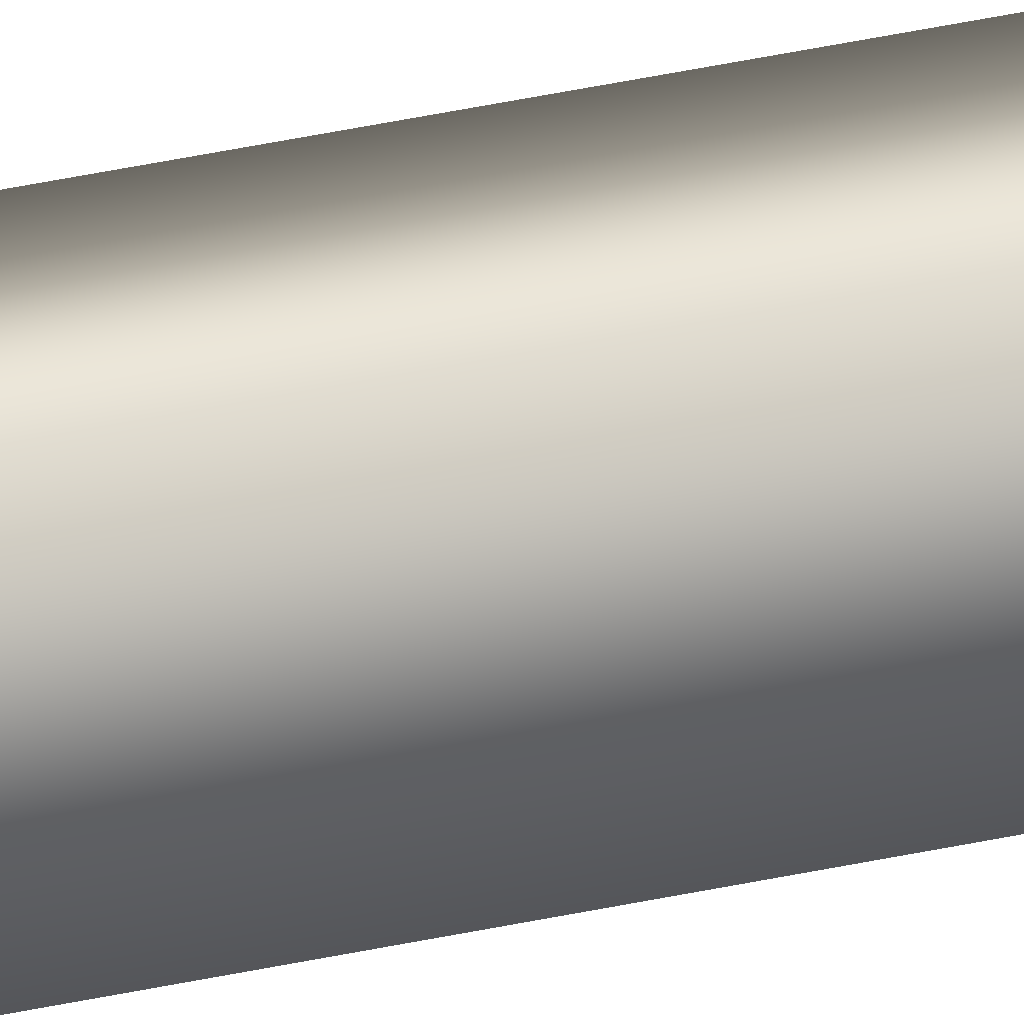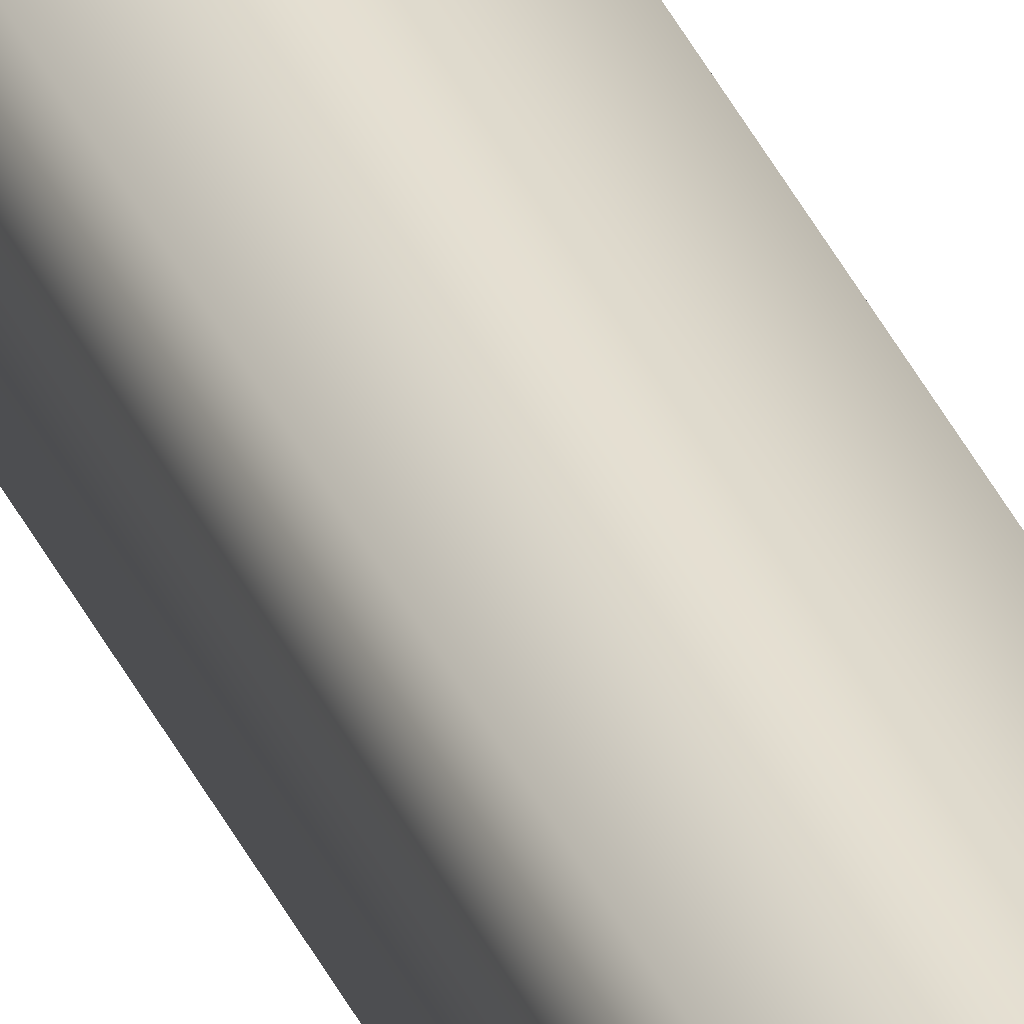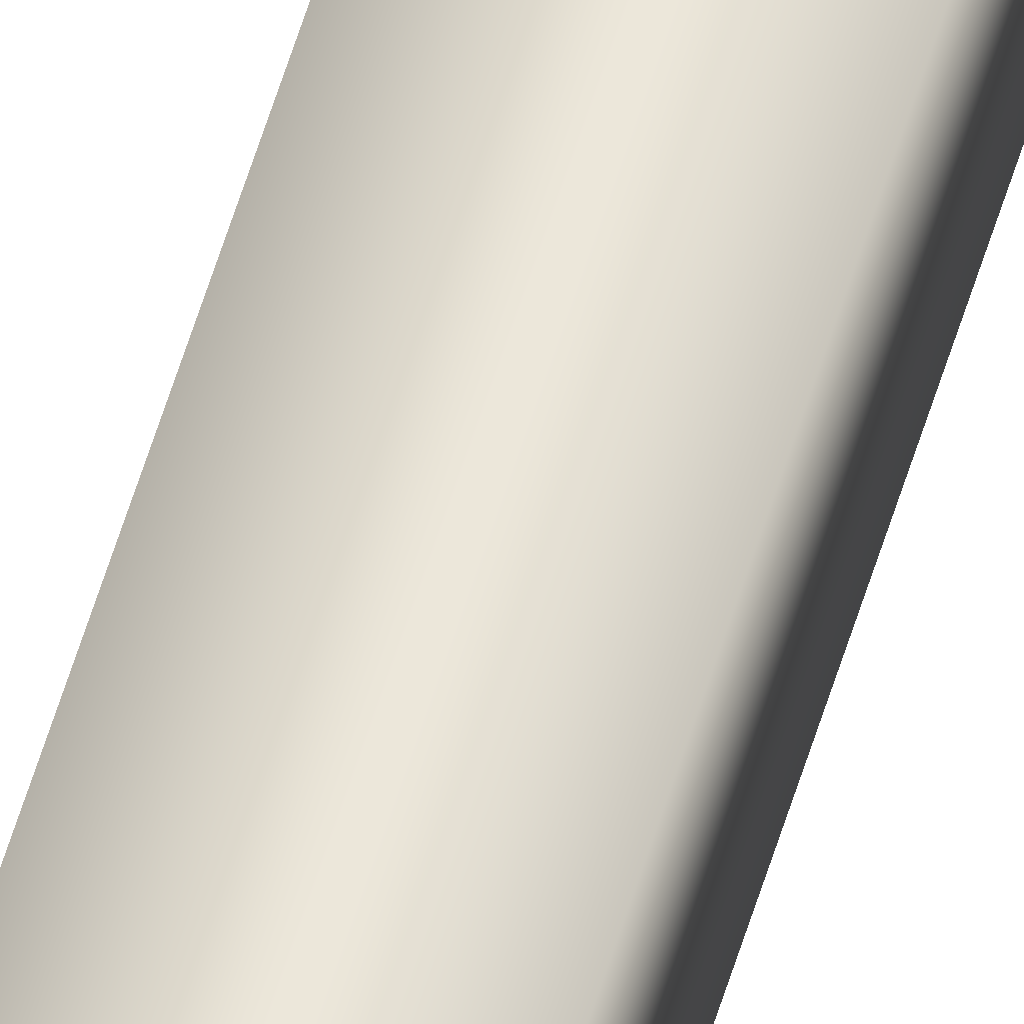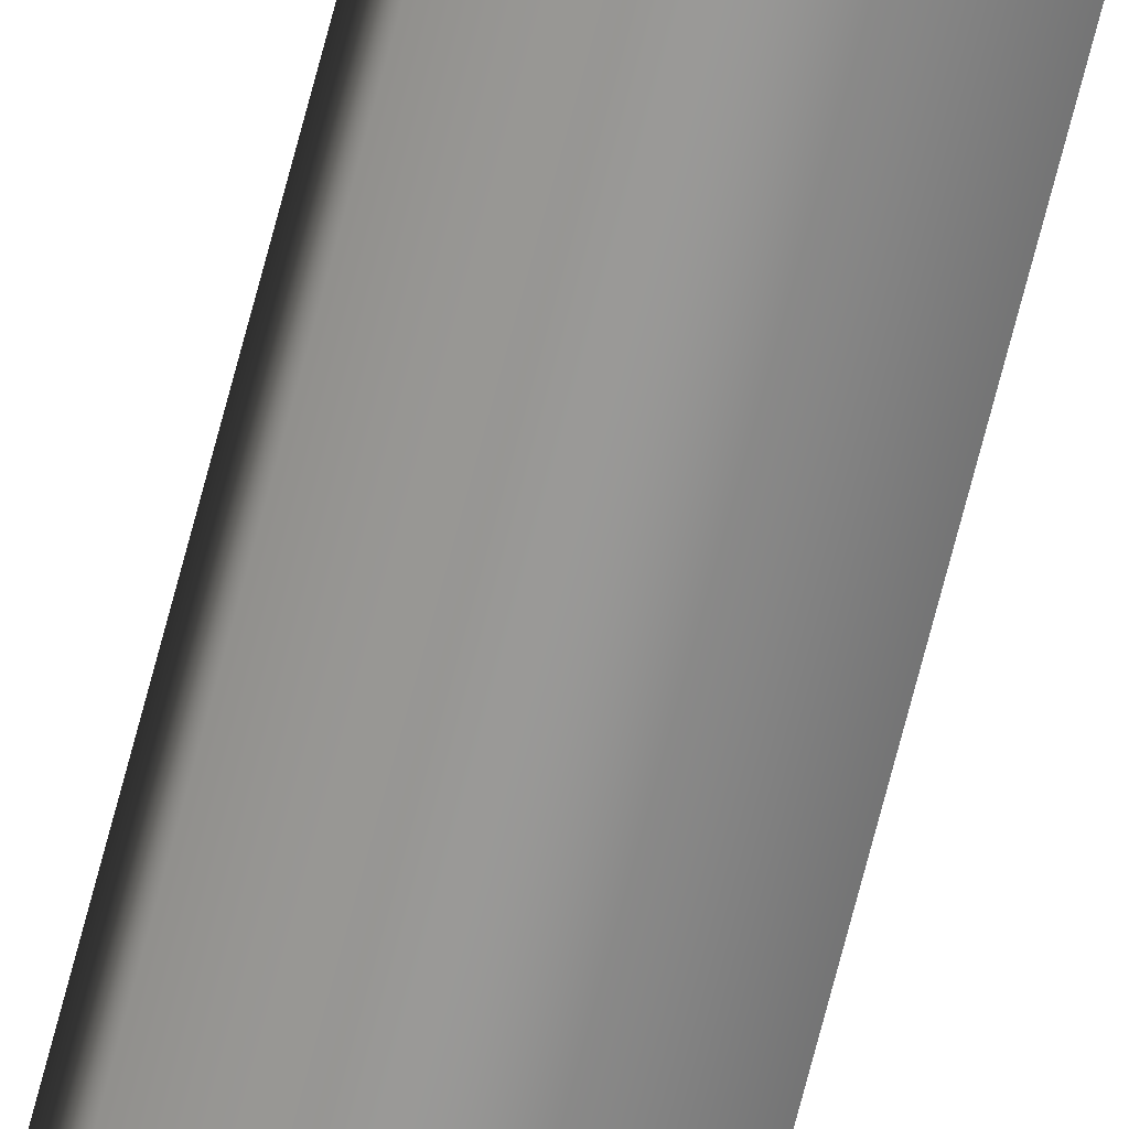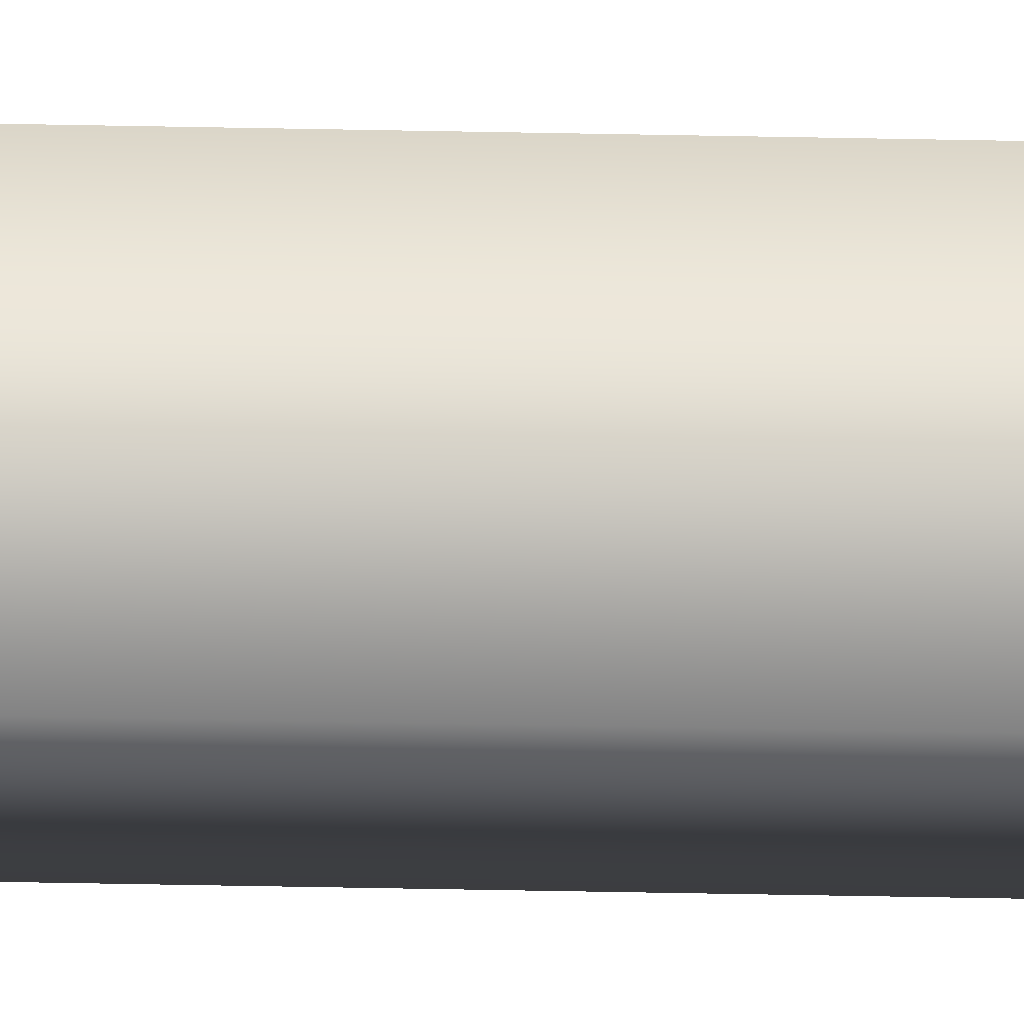
<metadata>
{"format":"obj","ext":"obj","renderer":"f3d","projection":"perspective","resolution":1024,"background":"white","views":[{"elev":22.2,"azim":65.1,"up":"+Y"},{"elev":37.5,"azim":-22.4,"up":"+Y"},{"elev":53.9,"azim":-164.0,"up":"+Y"},{"elev":-68.4,"azim":165.7,"up":"+Y"},{"elev":-15.8,"azim":86.5,"up":"+Y"}]}
</metadata>
<code>
v -35.56 46.73 109.3
v -35.56 46.77 109.3
v -35.56 46.73 105.3
v -35.56 46.77 105.3
v -35.52 46.77 105.3
v -35.52 46.73 105.3
v -35.52 46.73 109.3
v -35.52 46.77 109.3
f 1 2 3
f 3 2 4
f 5 6 4
f 4 6 3
f 1 3 7
f 7 3 6
f 8 5 2
f 2 5 4
f 2 1 8
f 8 1 7
f 8 7 5
f 5 7 6

</code>
